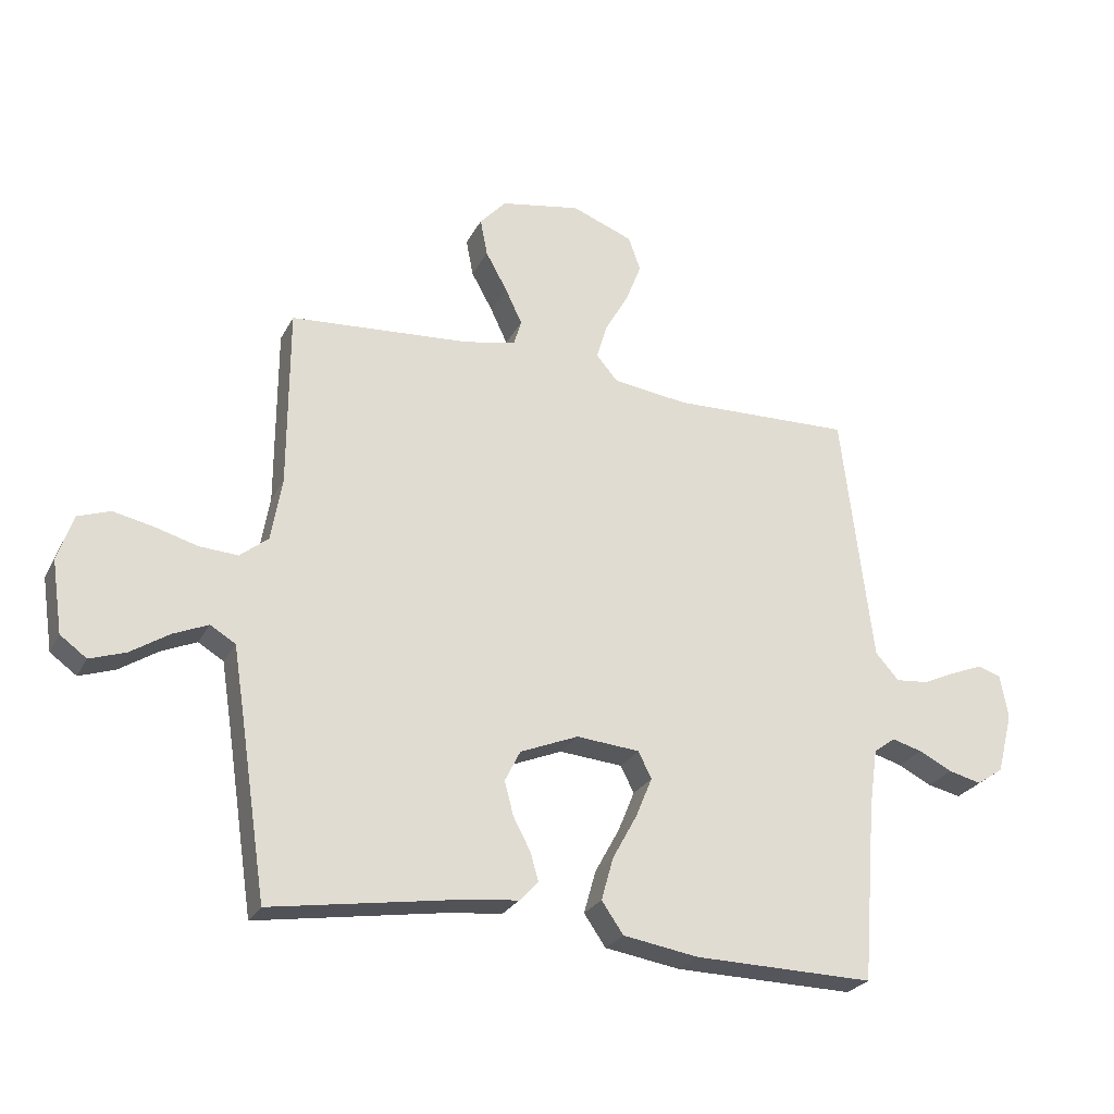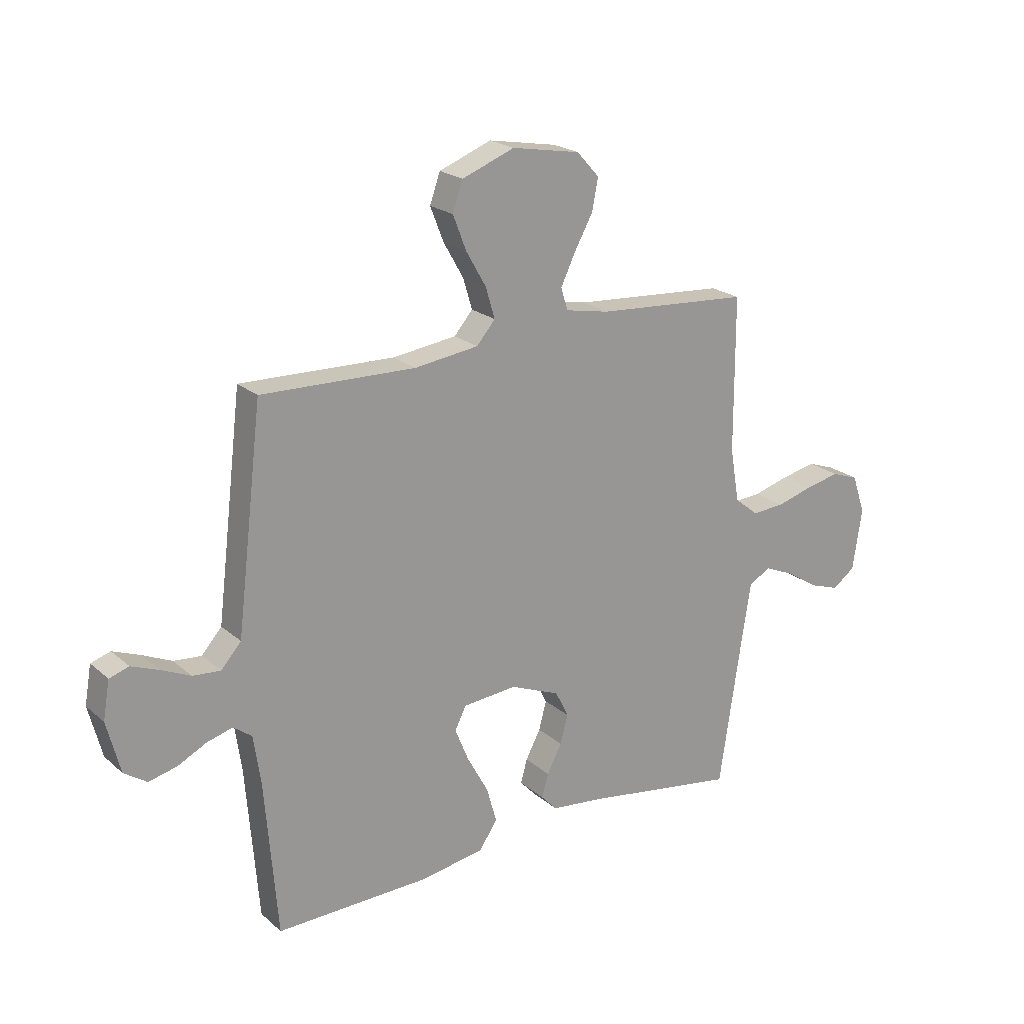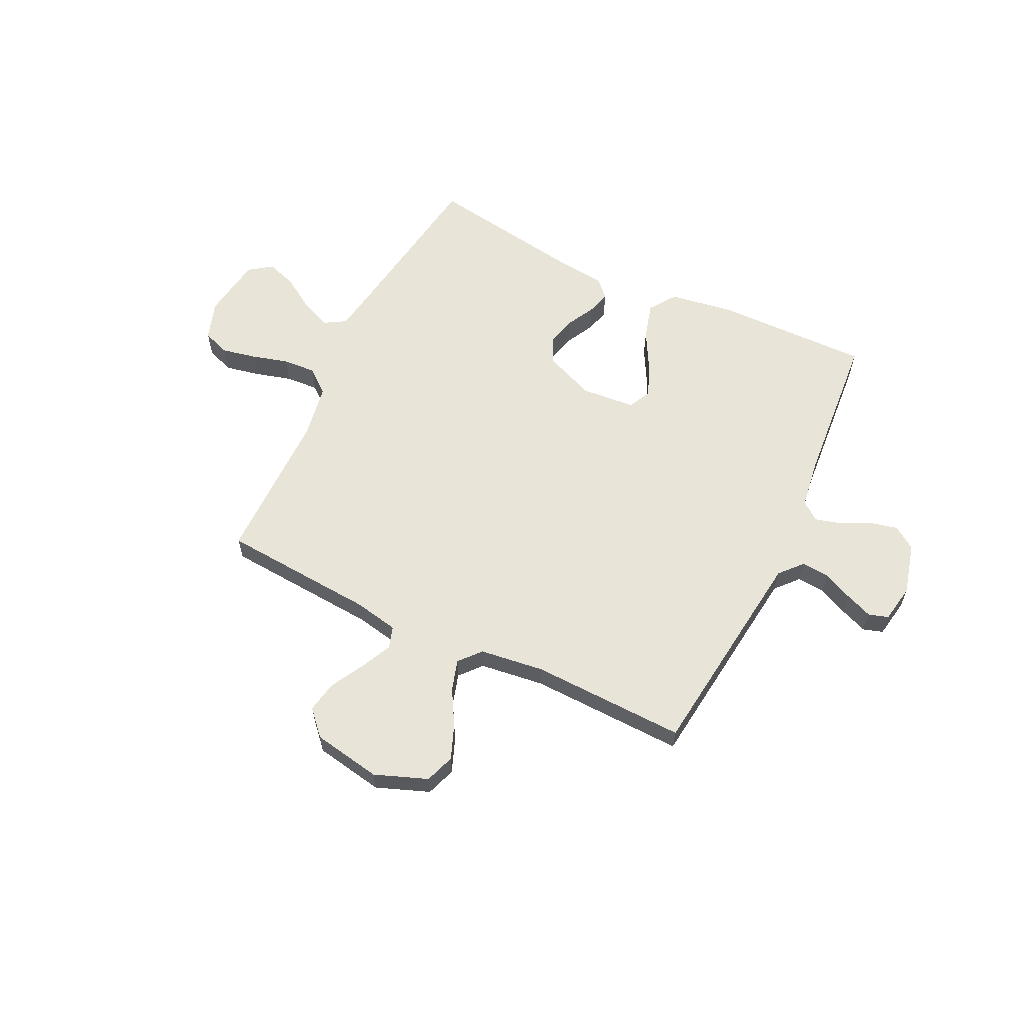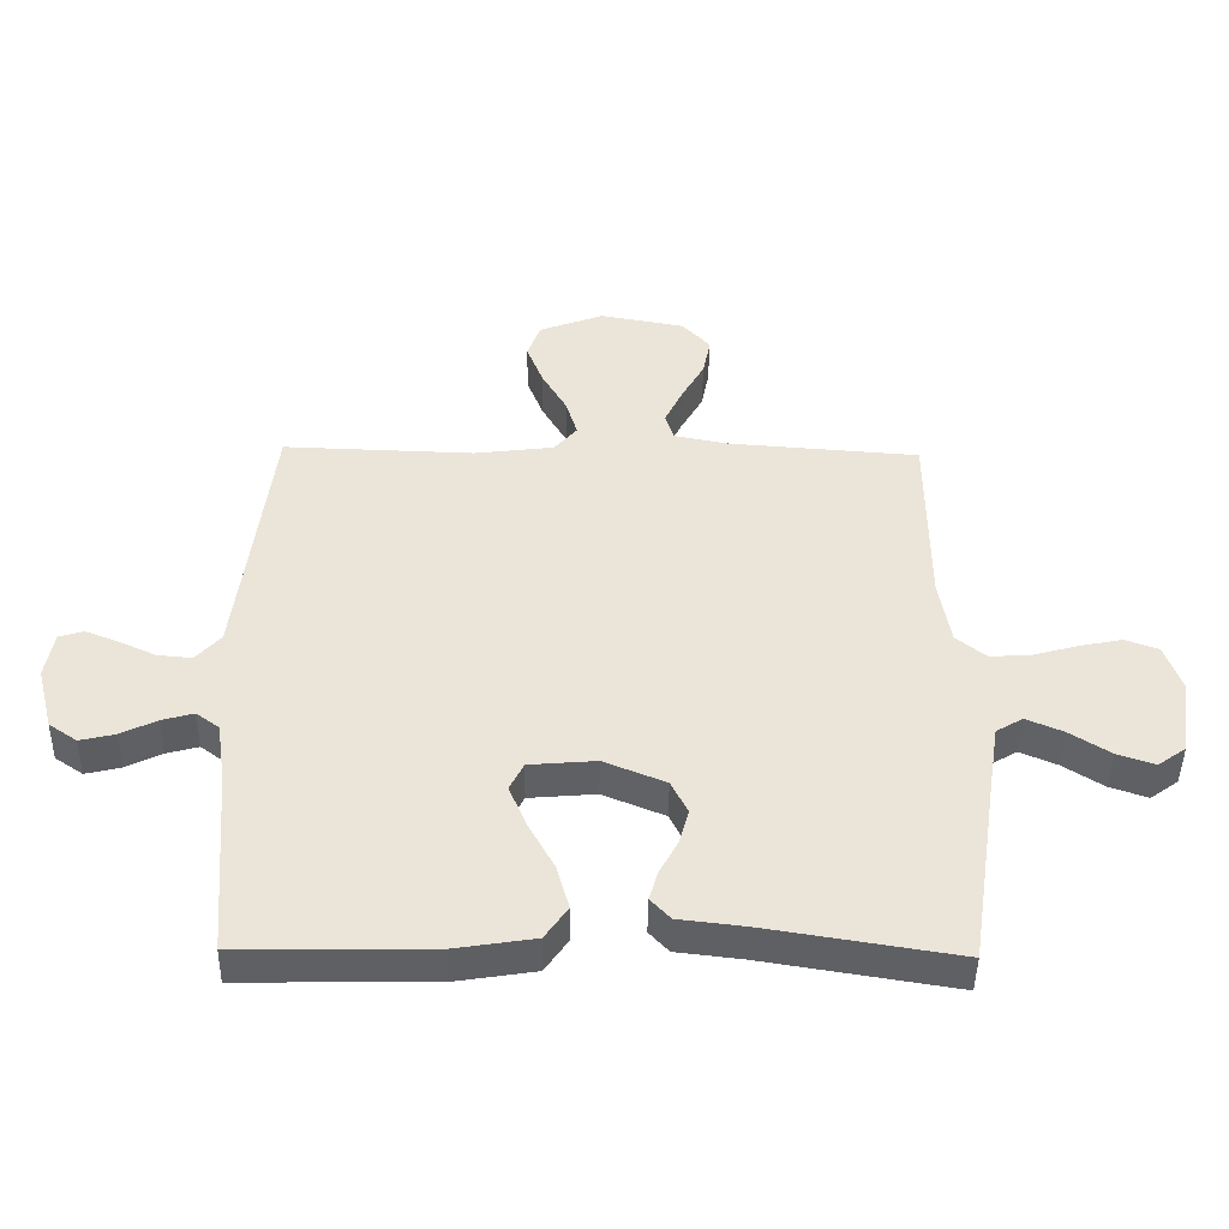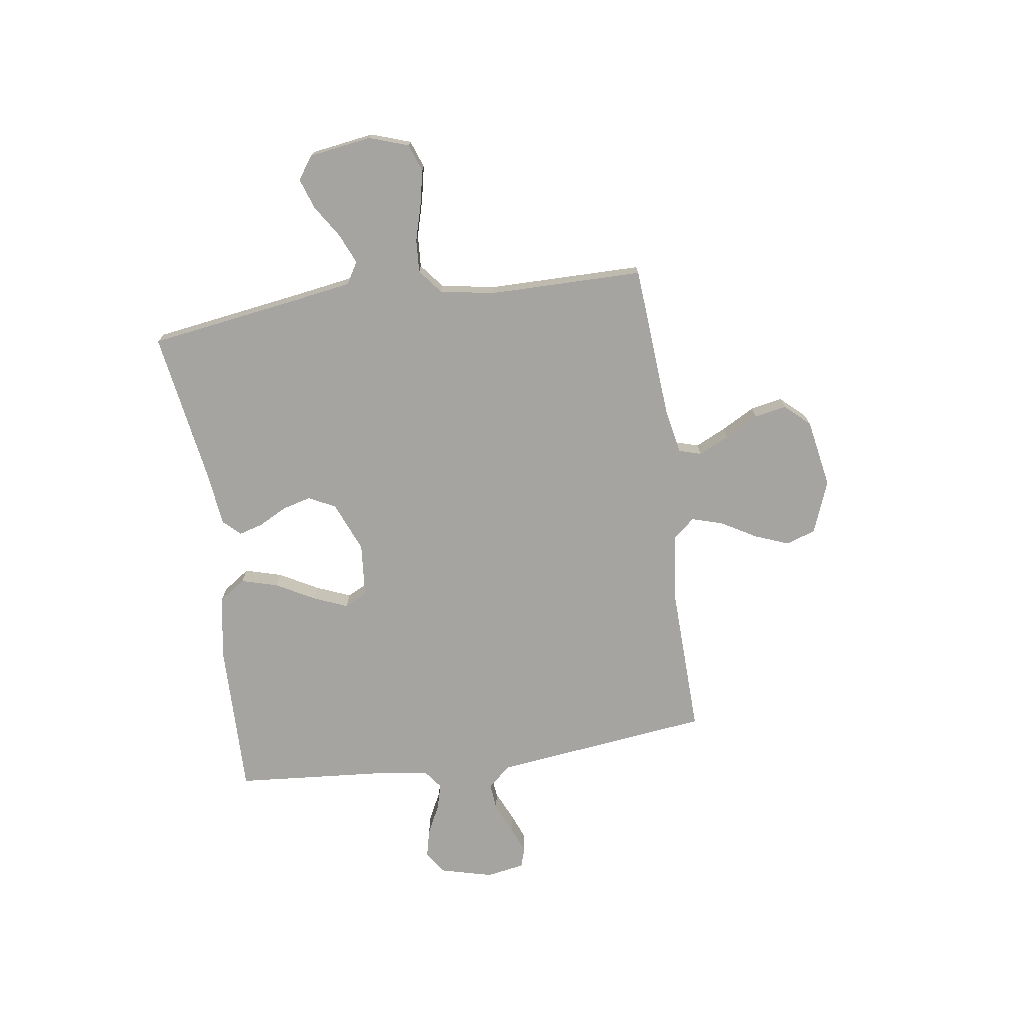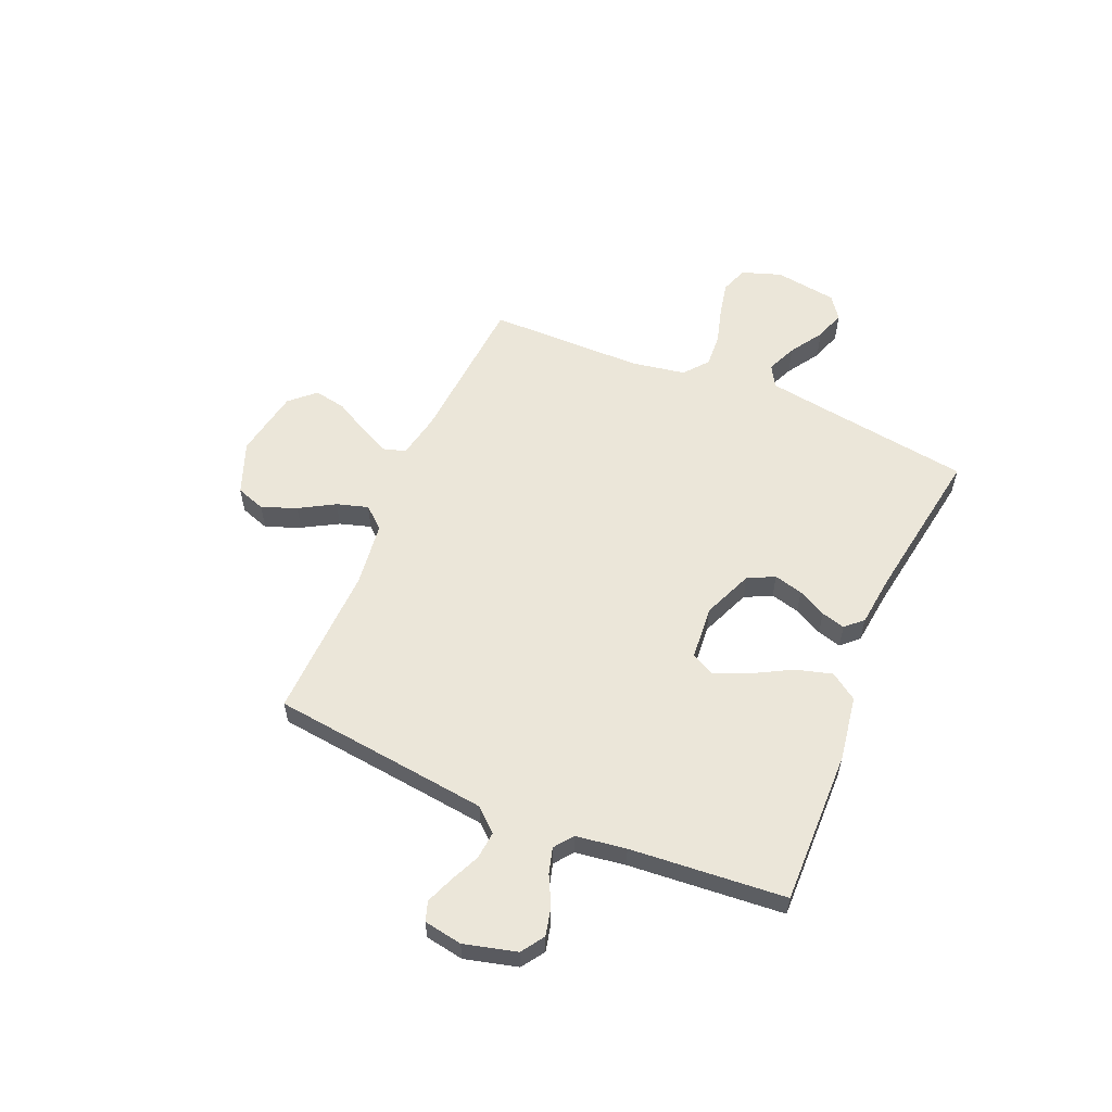
<metadata>
{"format":"obj","ext":"obj","renderer":"f3d","projection":"perspective","resolution":1024,"background":"white","views":[{"elev":-25.9,"azim":-22.2,"up":"+Z"},{"elev":21.5,"azim":145.5,"up":"+Z"},{"elev":60.7,"azim":25.8,"up":"+Y"},{"elev":-45.4,"azim":179.0,"up":"+Z"},{"elev":-73.3,"azim":-81.8,"up":"+Y"},{"elev":57.1,"azim":113.0,"up":"+Y"}]}
</metadata>
<code>
v 0.5 0.07 0.5
v 0.536 0.07 0.2
v 0.551 0.07 0.078
v 0.59 0.07 0.034
v 0.644 0.07 0.039
v 0.701 0.07 0.065
v 0.754 0.07 0.086
v 0.792 0.07 0.074
v 0.805 0.07 0
v 0.779 0.07 -0.101
v 0.735 0.07 -0.131
v 0.68 0.07 -0.118
v 0.624 0.07 -0.09
v 0.574 0.07 -0.076
v 0.538 0.07 -0.103
v 0.524 0.07 -0.2
v 0.5 0.07 -0.5
v 0.2 0.07 -0.495
v 0.075 0.07 -0.475
v 0.039 0.07 -0.423
v 0.059 0.07 -0.352
v 0.1 0.07 -0.277
v 0.127 0.07 -0.211
v 0.105 0.07 -0.167
v 0 0.07 -0.158
v -0.097 0.07 -0.198
v -0.123 0.07 -0.25
v -0.108 0.07 -0.306
v -0.079 0.07 -0.361
v -0.066 0.07 -0.407
v -0.097 0.07 -0.44
v -0.2 0.07 -0.452
v -0.5 0.07 -0.5
v -0.545 0.07 -0.2
v -0.562 0.07 -0.092
v -0.604 0.07 -0.067
v -0.662 0.07 -0.092
v -0.726 0.07 -0.133
v -0.785 0.07 -0.153
v -0.829 0.07 -0.121
v -0.847 0.07 0
v -0.821 0.07 0.076
v -0.768 0.07 0.095
v -0.701 0.07 0.081
v -0.63 0.07 0.061
v -0.566 0.07 0.057
v -0.519 0.07 0.095
v -0.501 0.07 0.2
v -0.5 0.07 0.5
v -0.2 0.07 0.522
v -0.114 0.07 0.539
v -0.101 0.07 0.582
v -0.129 0.07 0.641
v -0.165 0.07 0.706
v -0.177 0.07 0.768
v -0.133 0.07 0.816
v 0 0.07 0.84
v 0.102 0.07 0.801
v 0.122 0.07 0.744
v 0.096 0.07 0.677
v 0.057 0.07 0.609
v 0.039 0.07 0.549
v 0.075 0.07 0.507
v 0.2 0.07 0.491
v 0.5 0 0.5
v 0.536 0 0.2
v 0.551 0 0.078
v 0.59 0 0.034
v 0.644 0 0.039
v 0.701 0 0.065
v 0.754 0 0.086
v 0.792 0 0.074
v 0.805 0 0
v 0.779 0 -0.101
v 0.735 0 -0.131
v 0.68 0 -0.118
v 0.624 0 -0.09
v 0.574 0 -0.076
v 0.538 0 -0.103
v 0.524 0 -0.2
v 0.5 0 -0.5
v 0.2 0 -0.495
v 0.075 0 -0.475
v 0.039 0 -0.423
v 0.059 0 -0.352
v 0.1 0 -0.277
v 0.127 0 -0.211
v 0.105 0 -0.167
v 0 0 -0.158
v -0.097 0 -0.198
v -0.123 0 -0.25
v -0.108 0 -0.306
v -0.079 0 -0.361
v -0.066 0 -0.407
v -0.097 0 -0.44
v -0.2 0 -0.452
v -0.5 0 -0.5
v -0.545 0 -0.2
v -0.562 0 -0.092
v -0.604 0 -0.067
v -0.662 0 -0.092
v -0.726 0 -0.133
v -0.785 0 -0.153
v -0.829 0 -0.121
v -0.847 0 0
v -0.821 0 0.076
v -0.768 0 0.095
v -0.701 0 0.081
v -0.63 0 0.061
v -0.566 0 0.057
v -0.519 0 0.095
v -0.501 0 0.2
v -0.5 0 0.5
v -0.2 0 0.522
v -0.114 0 0.539
v -0.101 0 0.582
v -0.129 0 0.641
v -0.165 0 0.706
v -0.177 0 0.768
v -0.133 0 0.816
v 0 0 0.84
v 0.102 0 0.801
v 0.122 0 0.744
v 0.096 0 0.677
v 0.057 0 0.609
v 0.039 0 0.549
v 0.075 0 0.507
v 0.2 0 0.491
f 59 60 61
f 58 59 61
f 57 58 61
f 56 57 61
f 55 56 61
f 54 55 61
f 53 54 61
f 52 53 61 62
f 51 52 62 63
f 48 49 50
f 50 51 63
f 48 50 63
f 47 48 63
f 43 44 45
f 42 43 45
f 41 42 45
f 40 41 45
f 39 40 45
f 38 39 45
f 37 38 45
f 36 37 45 46
f 47 63 64
f 46 47 64
f 36 46 64
f 35 36 64
f 30 31 32
f 29 30 32
f 28 29 32
f 32 33 34
f 28 32 34
f 27 28 34
f 20 21 22
f 19 20 22
f 18 19 22
f 17 18 22
f 16 17 22
f 15 16 22 23
f 14 15 23 24
f 11 12 13
f 10 11 13
f 9 10 13
f 8 9 13
f 7 8 13
f 6 7 13
f 5 6 13
f 4 5 13 14
f 14 24 25
f 4 14 25
f 3 4 25
f 64 1 2
f 34 35 64
f 27 34 64
f 26 27 64
f 25 26 64
f 3 25 64
f 2 3 64
f 125 124 123
f 125 123 122
f 125 122 121
f 125 121 120
f 125 120 119
f 125 119 118
f 125 118 117
f 126 125 117 116
f 127 126 116 115
f 114 113 112
f 127 115 114
f 127 114 112
f 127 112 111
f 109 108 107
f 109 107 106
f 109 106 105
f 109 105 104
f 109 104 103
f 109 103 102
f 109 102 101
f 110 109 101 100
f 128 127 111
f 128 111 110
f 128 110 100
f 128 100 99
f 96 95 94
f 96 94 93
f 96 93 92
f 98 97 96
f 98 96 92
f 98 92 91
f 86 85 84
f 86 84 83
f 86 83 82
f 86 82 81
f 86 81 80
f 87 86 80 79
f 88 87 79 78
f 77 76 75
f 77 75 74
f 77 74 73
f 77 73 72
f 77 72 71
f 77 71 70
f 77 70 69
f 78 77 69 68
f 89 88 78
f 89 78 68
f 89 68 67
f 66 65 128
f 128 99 98
f 128 98 91
f 128 91 90
f 128 90 89
f 128 89 67
f 128 67 66
f 1 65 66 2
f 2 66 67 3
f 3 67 68 4
f 4 68 69 5
f 5 69 70 6
f 6 70 71 7
f 7 71 72 8
f 8 72 73 9
f 9 73 74 10
f 10 74 75 11
f 11 75 76 12
f 12 76 77 13
f 13 77 78 14
f 14 78 79 15
f 15 79 80 16
f 16 80 81 17
f 17 81 82 18
f 18 82 83 19
f 19 83 84 20
f 20 84 85 21
f 21 85 86 22
f 22 86 87 23
f 23 87 88 24
f 24 88 89 25
f 25 89 90 26
f 26 90 91 27
f 27 91 92 28
f 28 92 93 29
f 29 93 94 30
f 30 94 95 31
f 31 95 96 32
f 32 96 97 33
f 33 97 98 34
f 34 98 99 35
f 35 99 100 36
f 36 100 101 37
f 37 101 102 38
f 38 102 103 39
f 39 103 104 40
f 40 104 105 41
f 41 105 106 42
f 42 106 107 43
f 43 107 108 44
f 44 108 109 45
f 45 109 110 46
f 46 110 111 47
f 47 111 112 48
f 48 112 113 49
f 49 113 114 50
f 50 114 115 51
f 51 115 116 52
f 52 116 117 53
f 53 117 118 54
f 54 118 119 55
f 55 119 120 56
f 56 120 121 57
f 57 121 122 58
f 58 122 123 59
f 59 123 124 60
f 60 124 125 61
f 61 125 126 62
f 62 126 127 63
f 63 127 128 64
f 64 128 65 1

</code>
